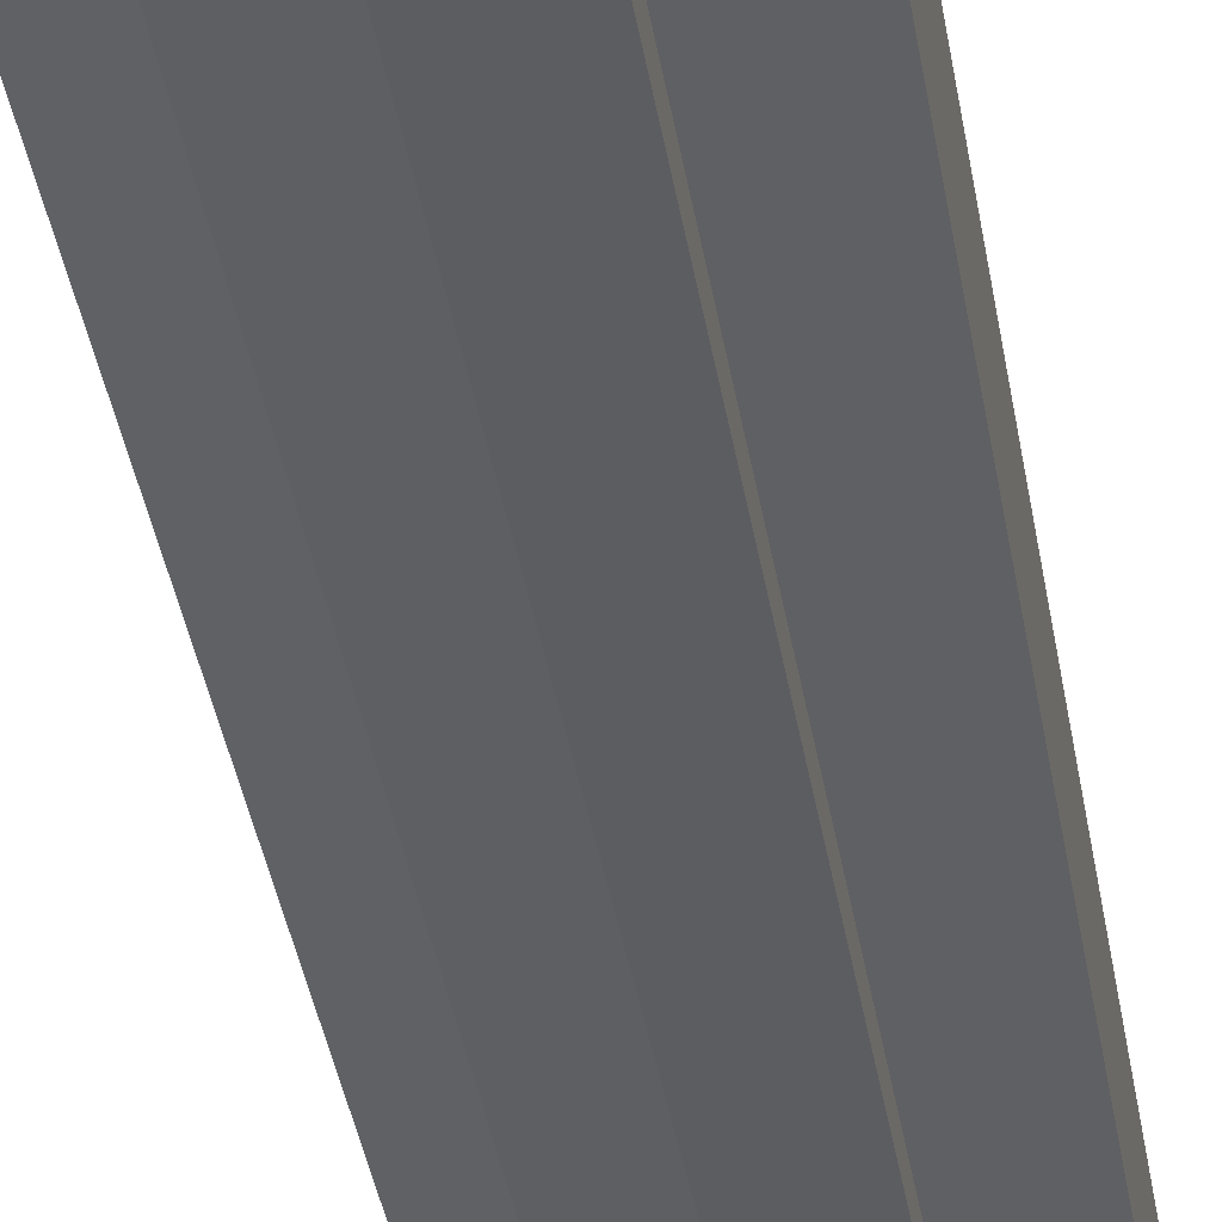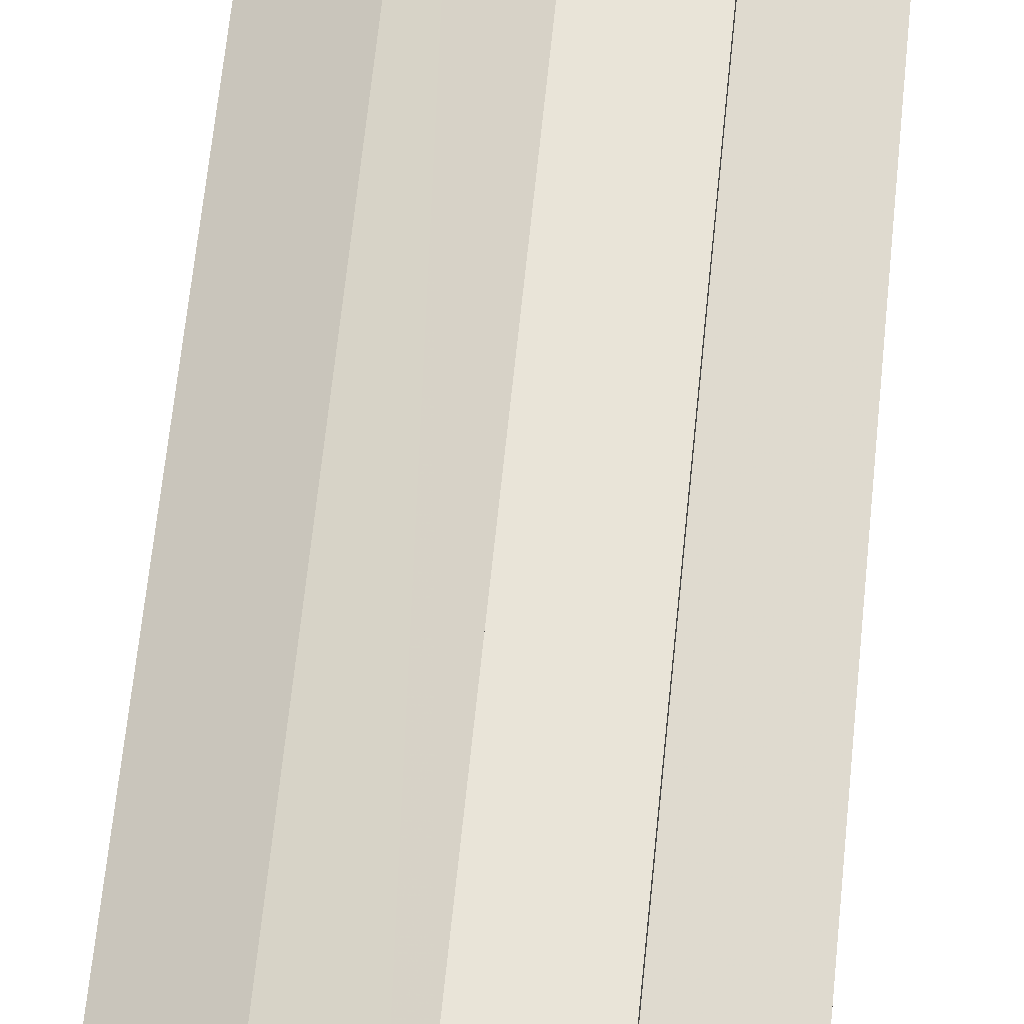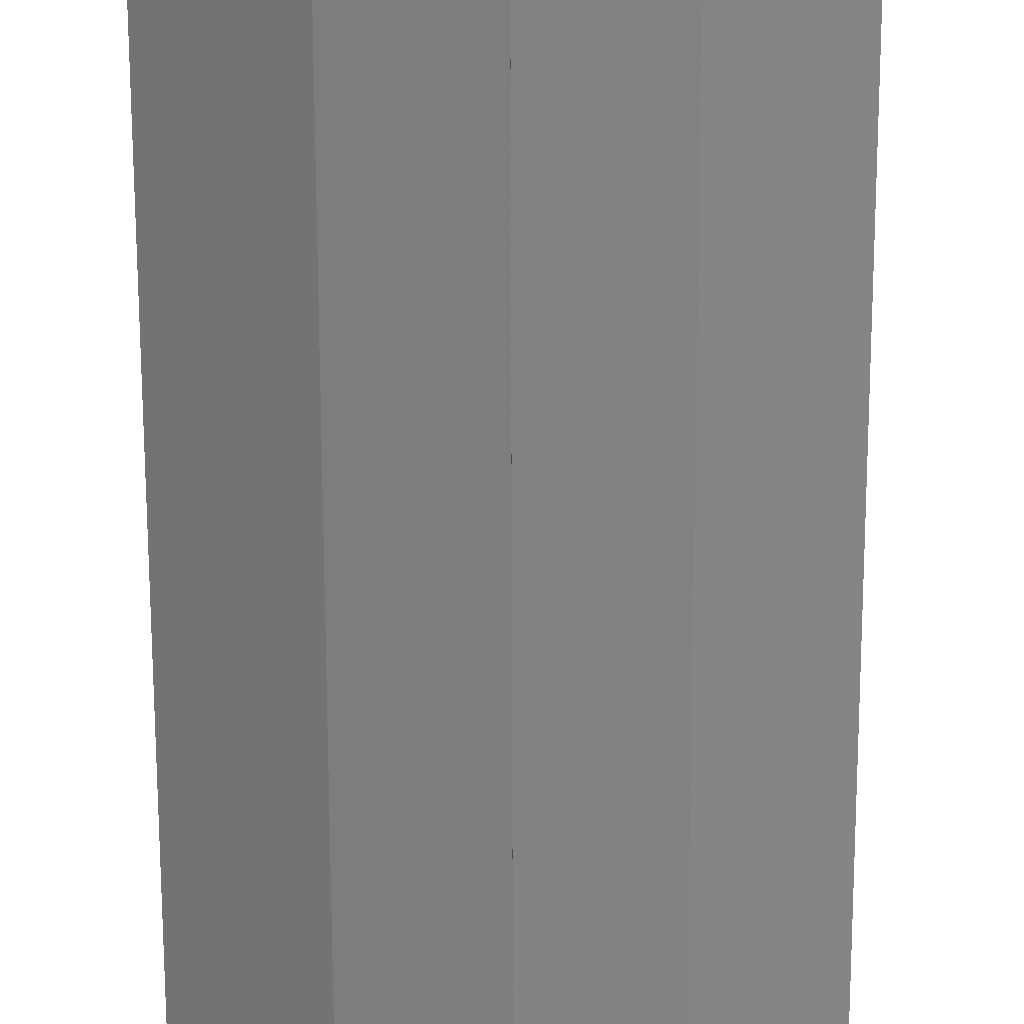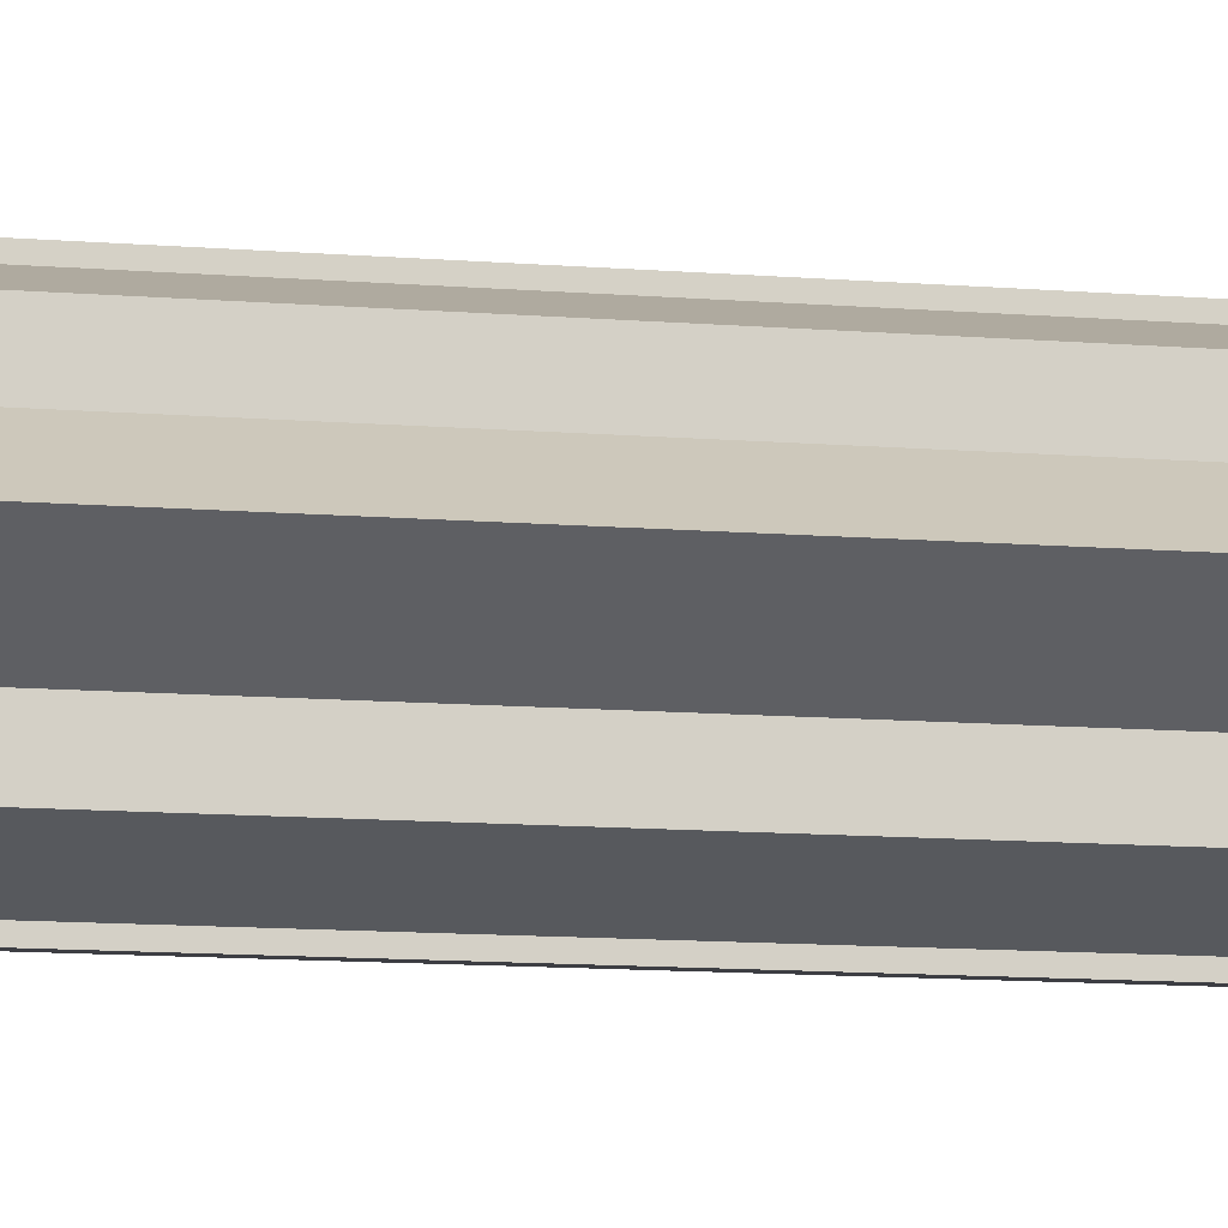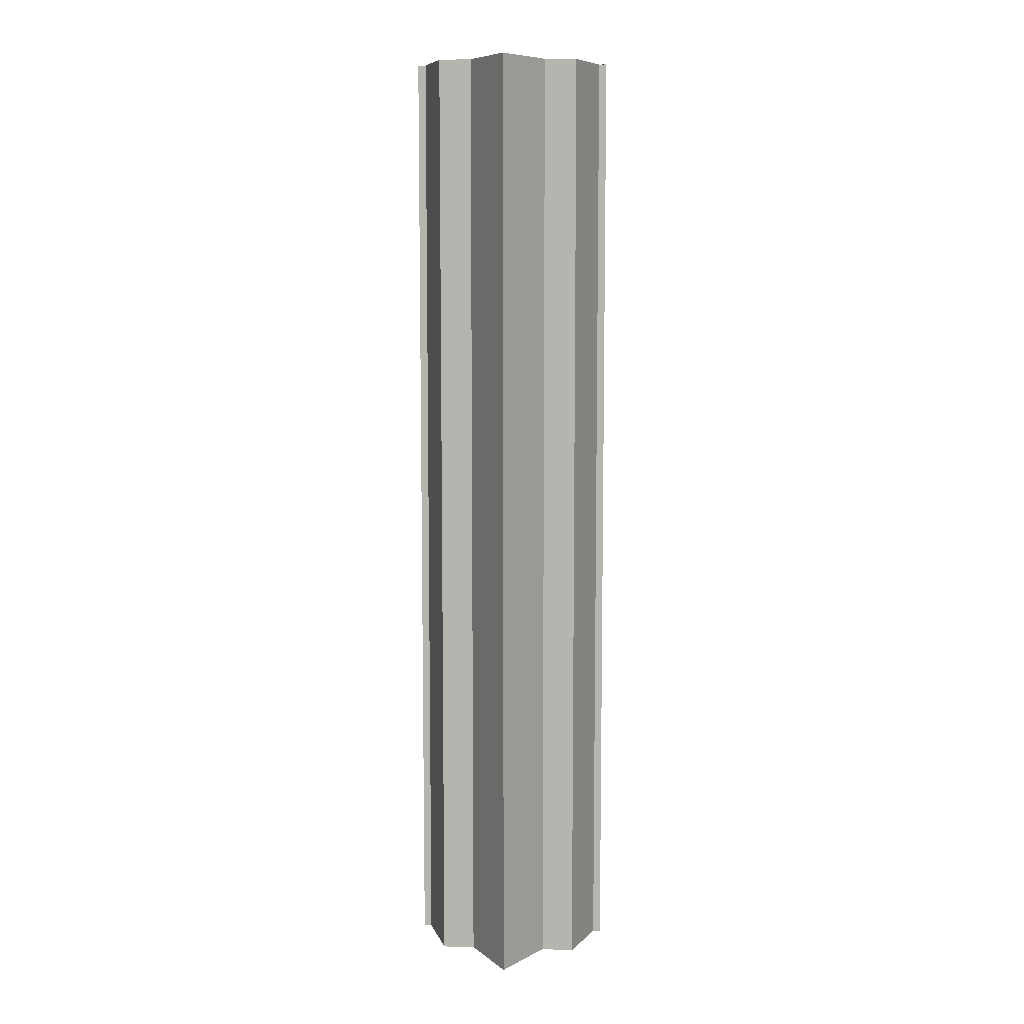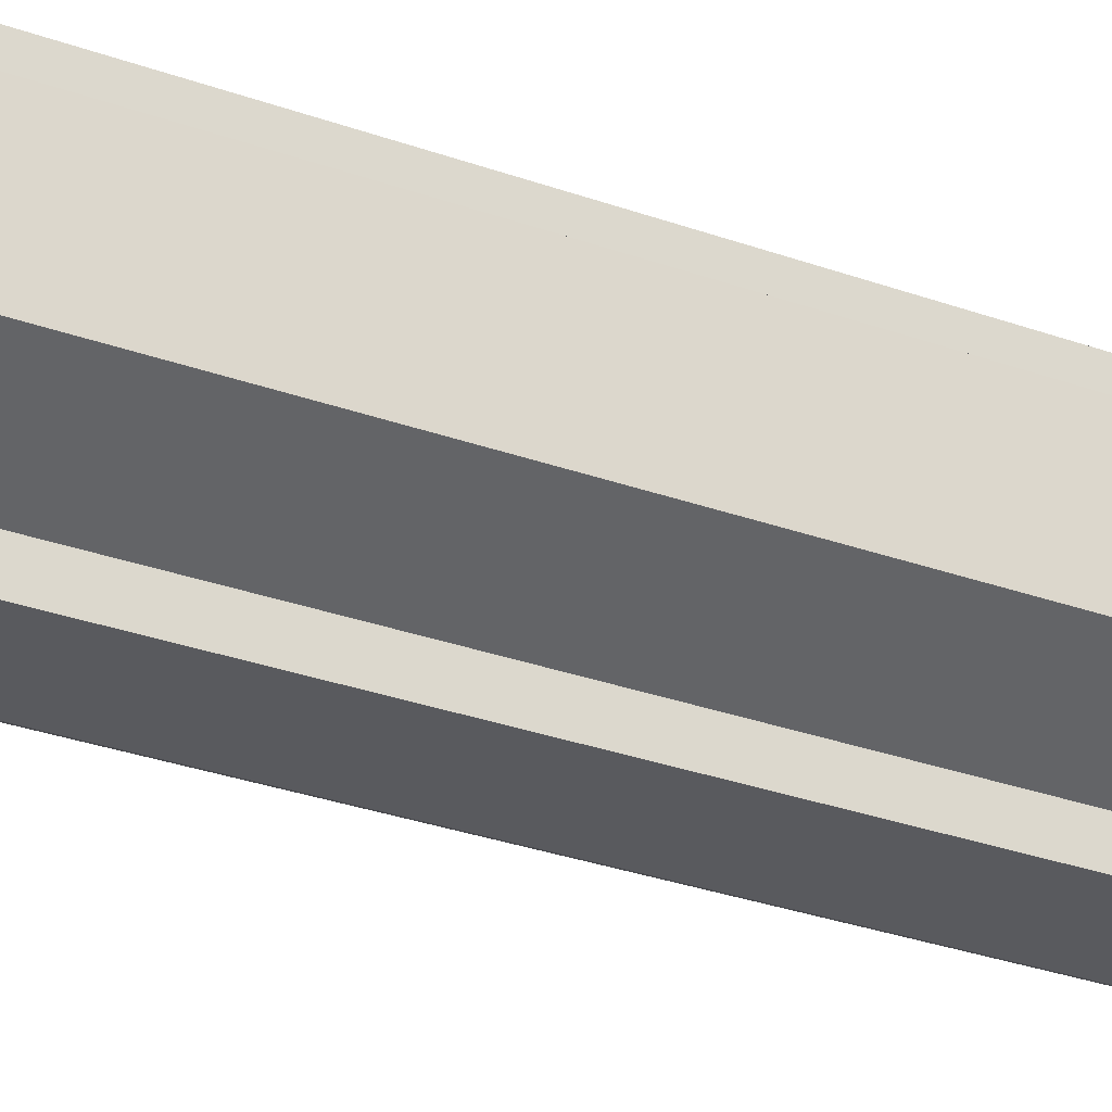
<metadata>
{"format":"obj","ext":"obj","renderer":"f3d","projection":"perspective","resolution":1024,"background":"white","views":[{"elev":-38.3,"azim":9.1,"up":"+Z"},{"elev":61.1,"azim":5.6,"up":"+Z"},{"elev":-60.4,"azim":-179.9,"up":"+Z"},{"elev":-10.8,"azim":-102.0,"up":"+Z"},{"elev":8.4,"azim":-85.7,"up":"+Y"},{"elev":-25.7,"azim":58.7,"up":"+Z"}]}
</metadata>
<code>
o 21303
v 2221 1865 9.019
v 2221 1865 9.026
v 2221 1865 9.019
v 2221 1865 9.031
v 2221 1865 9.026
v 2221 1865 9.035
v 2221 1865 9.031
v 2221 1865 9.013
v 2221 1865 9.013
v 2221 1865 9.007
v 2221 1865 9.007
v 2221 1865 9.004
v 2221 1865 9.004
v 2221 1865 9.007
v 2221 1865 9.007
v 2221 1865 9.013
v 2221 1865 9.013
v 2221 1865 9.019
v 2221 1865 9.019
v 2221 1865 9.026
v 2221 1865 9.026
v 2221 1865 9.031
v 2221 1865 9.031
v 2221 1865 9.035
v 2221 1865 9.035
v 2221 1865 9.019
v 2221 1865 9.031
v 2221 1865 9.036
v 2221 1865 9.035
v 2221 1865 9.036
v 2221 1865 9.035
v 2221 1865 9.036
v 2221 1865 9.026
v 2221 1865 9.019
v 2221 1865 9.013
v 2221 1865 9.007
v 2221 1865 9.004
v 2221 1865 9.002
v 2221 1865 9.004
v 2221 1865 9.002
v 2221 1865 9.004
v 2221 1865 9.002
v 2221 1865 9.004
v 2221 1865 9.002
v 2221 1865 9.004
v 2221 1865 9.002
v 2221 1865 9.007
v 2221 1865 9.004
v 2221 1865 9.013
v 2221 1865 9.007
v 2221 1865 9.019
v 2221 1865 9.013
v 2221 1865 9.019
v 2221 1865 9.013
v 2221 1865 9.007
v 2221 1865 9.013
v 2221 1865 9.004
v 2221 1865 9.007
v 2221 1865 9.019
v 2221 1865 9.004
v 2221 1865 9.007
v 2221 1865 9.013
v 2221 1865 9.019
v 2221 1865 9.026
v 2221 1865 9.031
v 2221 1865 9.035
v 2221 1865 9.036
v 2221 1865 9.007
v 2221 1865 9.004
v 2221 1865 9.013
v 2221 1865 9.019
v 2221 1865 9.026
v 2221 1865 9.031
v 2221 1865 9.035
v 2221 1865 9.036
v 2221 1865 9.035
v 2221 1865 9.036
v 2221 1865 9.036
v 2221 1865 9.035
v 2221 1865 9.035
v 2221 1865 9.031
v 2221 1865 9.026
v 2221 1865 9.031
v 2221 1865 9.019
v 2221 1865 9.026
v 2221 1865 9.035
v 2221 1865 9.031
v 2221 1865 9.031
v 2221 1865 9.026
v 2221 1865 9.026
v 2221 1865 9.019
v 2221 1865 9.019
v 2221 1865 9.013
v 2221 1865 9.007
v 2221 1865 9.004
v 2221 1865 9.026
v 2221 1865 9.031
v 2221 1865 9.035
f 1 2 3
f 2 4 5
f 4 6 7
f 8 1 9
f 10 8 11
f 12 10 13
f 13 14 15
f 15 16 17
f 17 18 19
f 19 20 21
f 21 22 23
f 23 24 25
f 26 24 27
f 26 28 24
f 29 28 30
f 31 32 29
f 26 27 33
f 26 33 34
f 26 34 35
f 26 35 36
f 26 36 37
f 38 37 39
f 40 41 38
f 26 37 42
f 43 42 44
f 45 46 43
f 47 45 48
f 49 50 47
f 51 52 49
f 53 54 51
f 54 55 56
f 55 57 58
f 59 44 60
f 59 60 61
f 59 61 62
f 59 62 63
f 59 63 64
f 59 64 65
f 59 65 66
f 59 66 67
f 59 68 69
f 59 70 68
f 59 71 70
f 59 72 71
f 59 73 72
f 59 74 73
f 75 76 77
f 78 76 79
f 80 81 79
f 81 82 83
f 82 84 85
f 86 87 88
f 88 89 90
f 90 91 92
f 26 93 91
f 26 94 93
f 26 95 94
f 26 91 96
f 26 96 97
f 26 97 98

</code>
